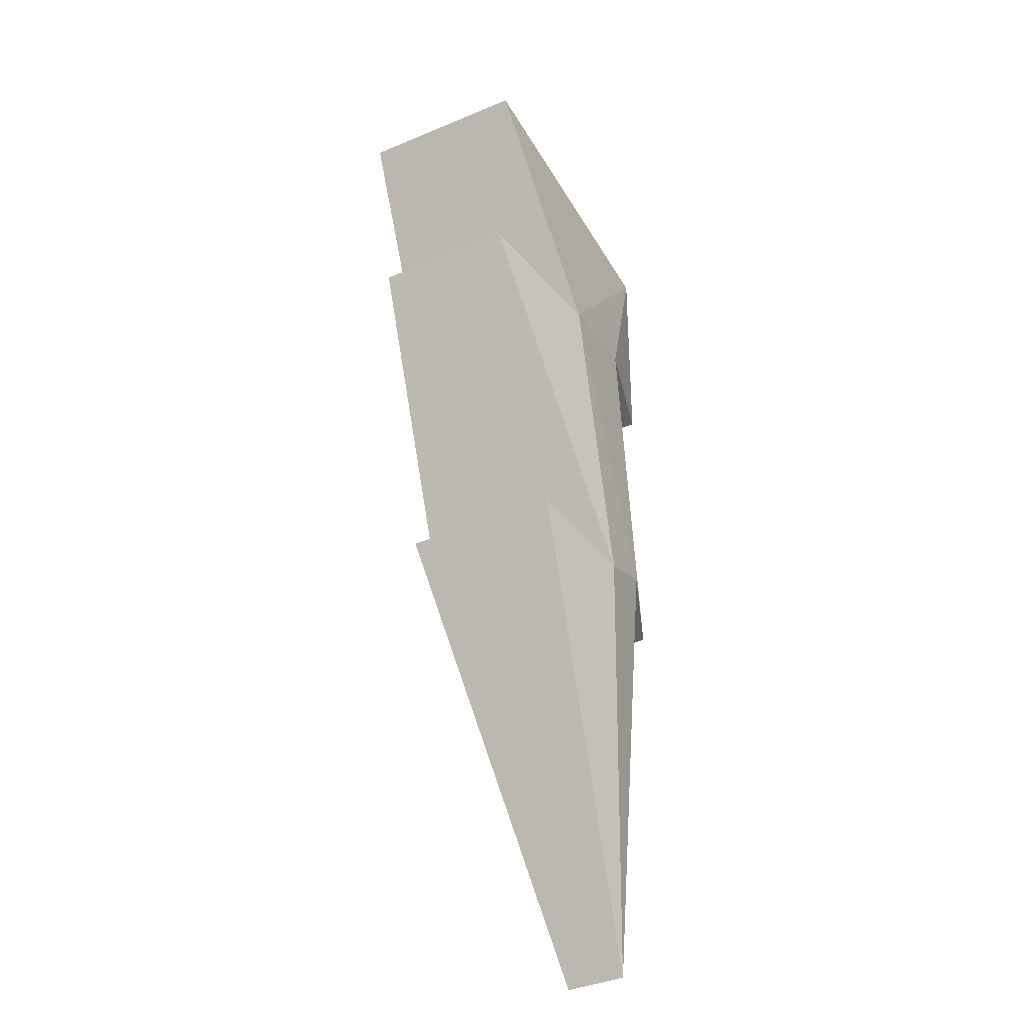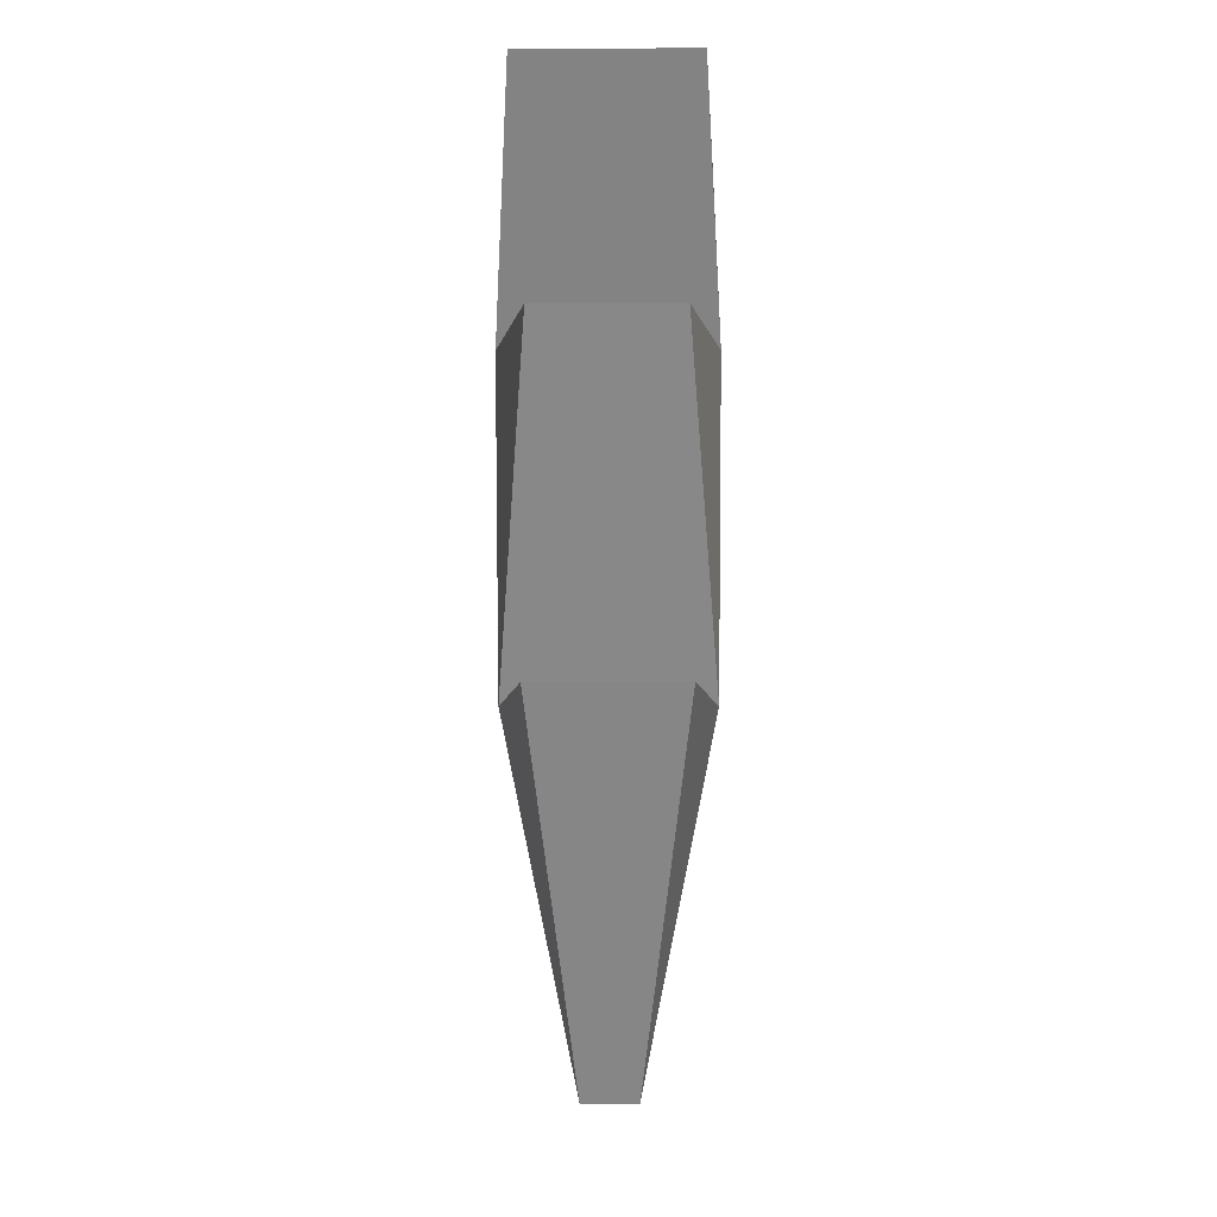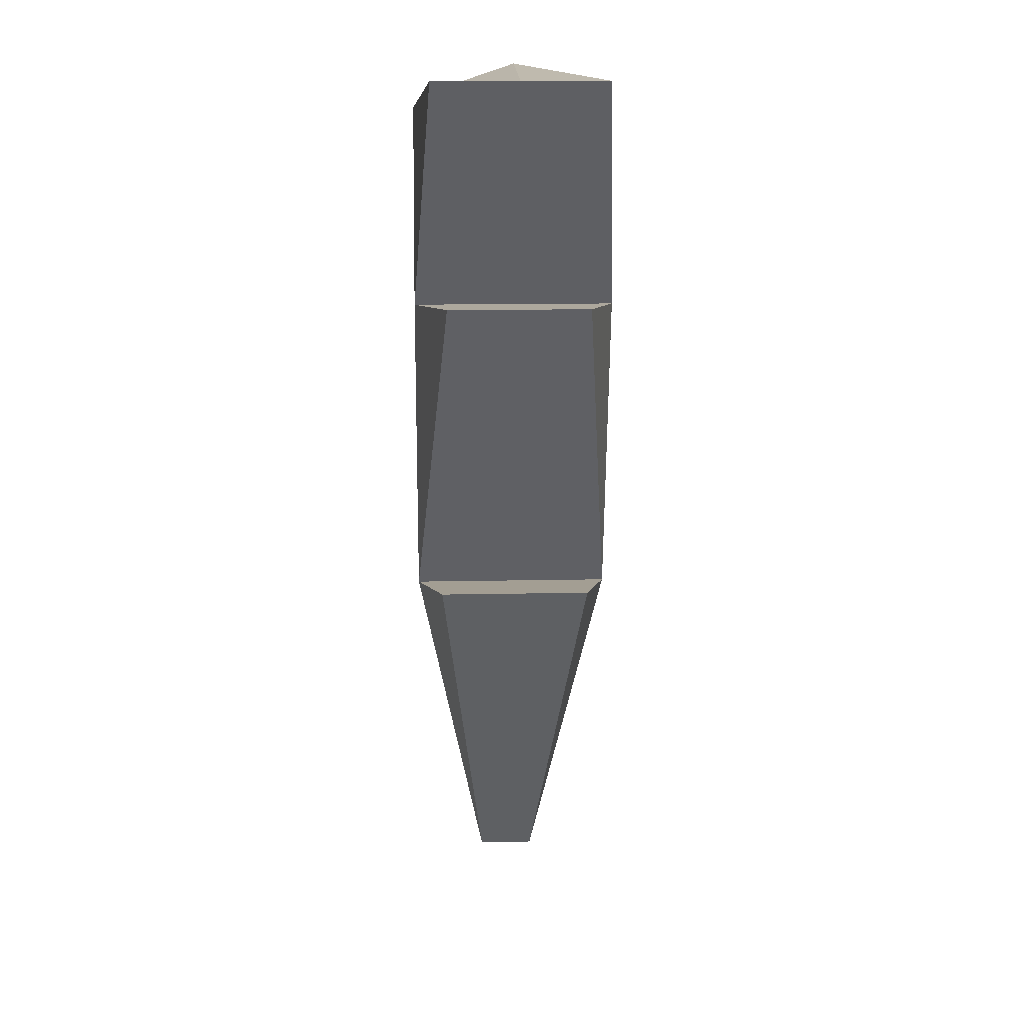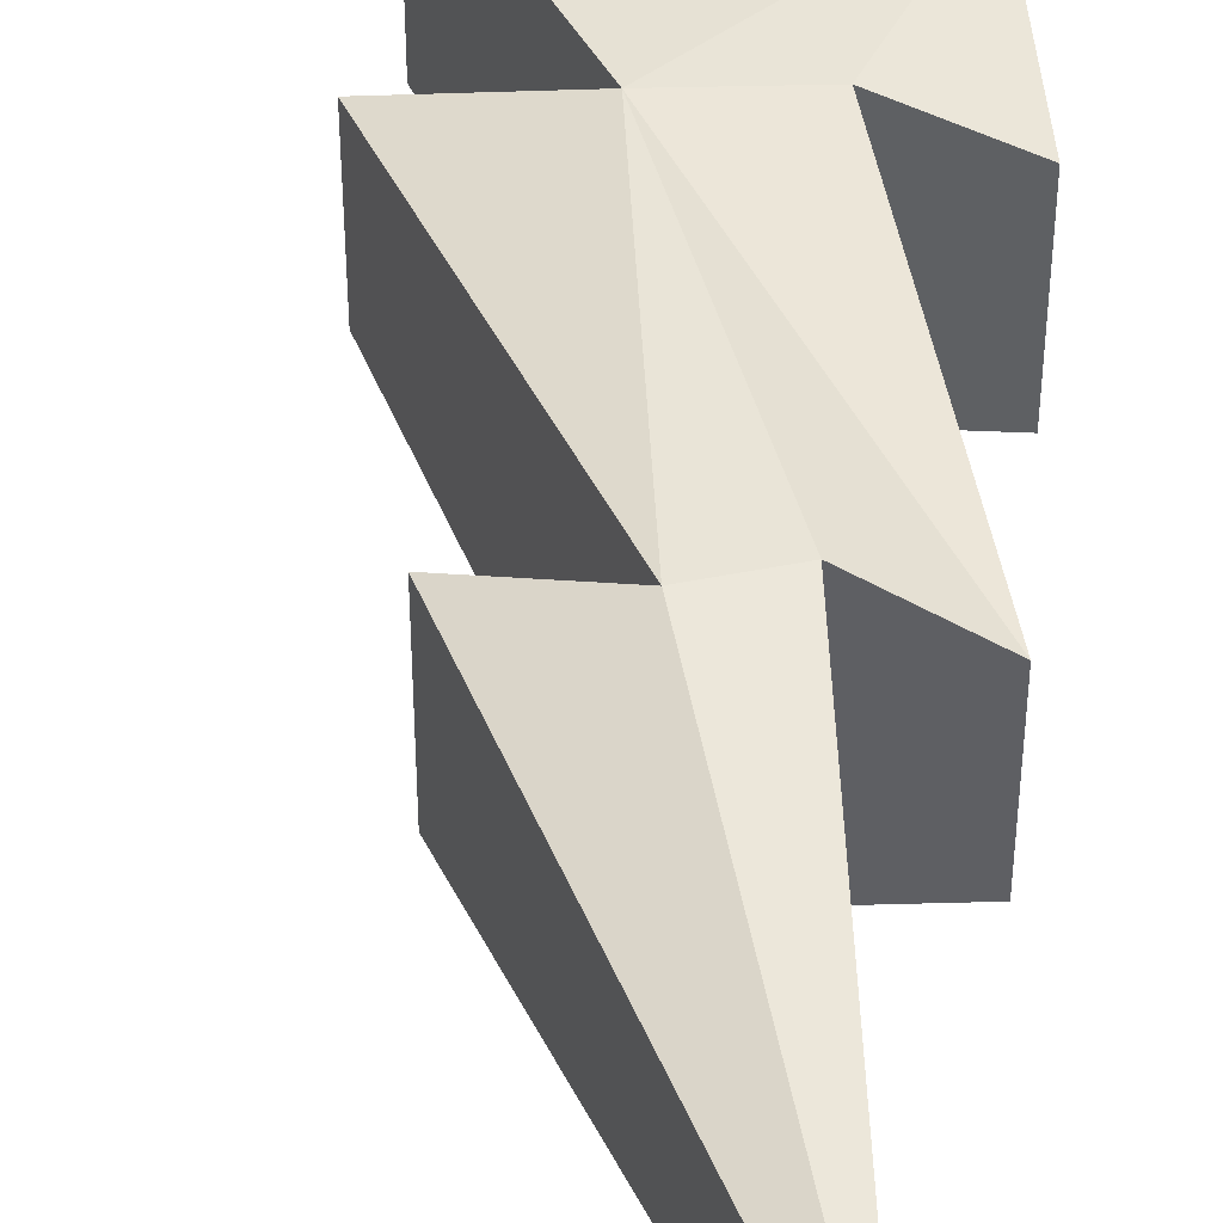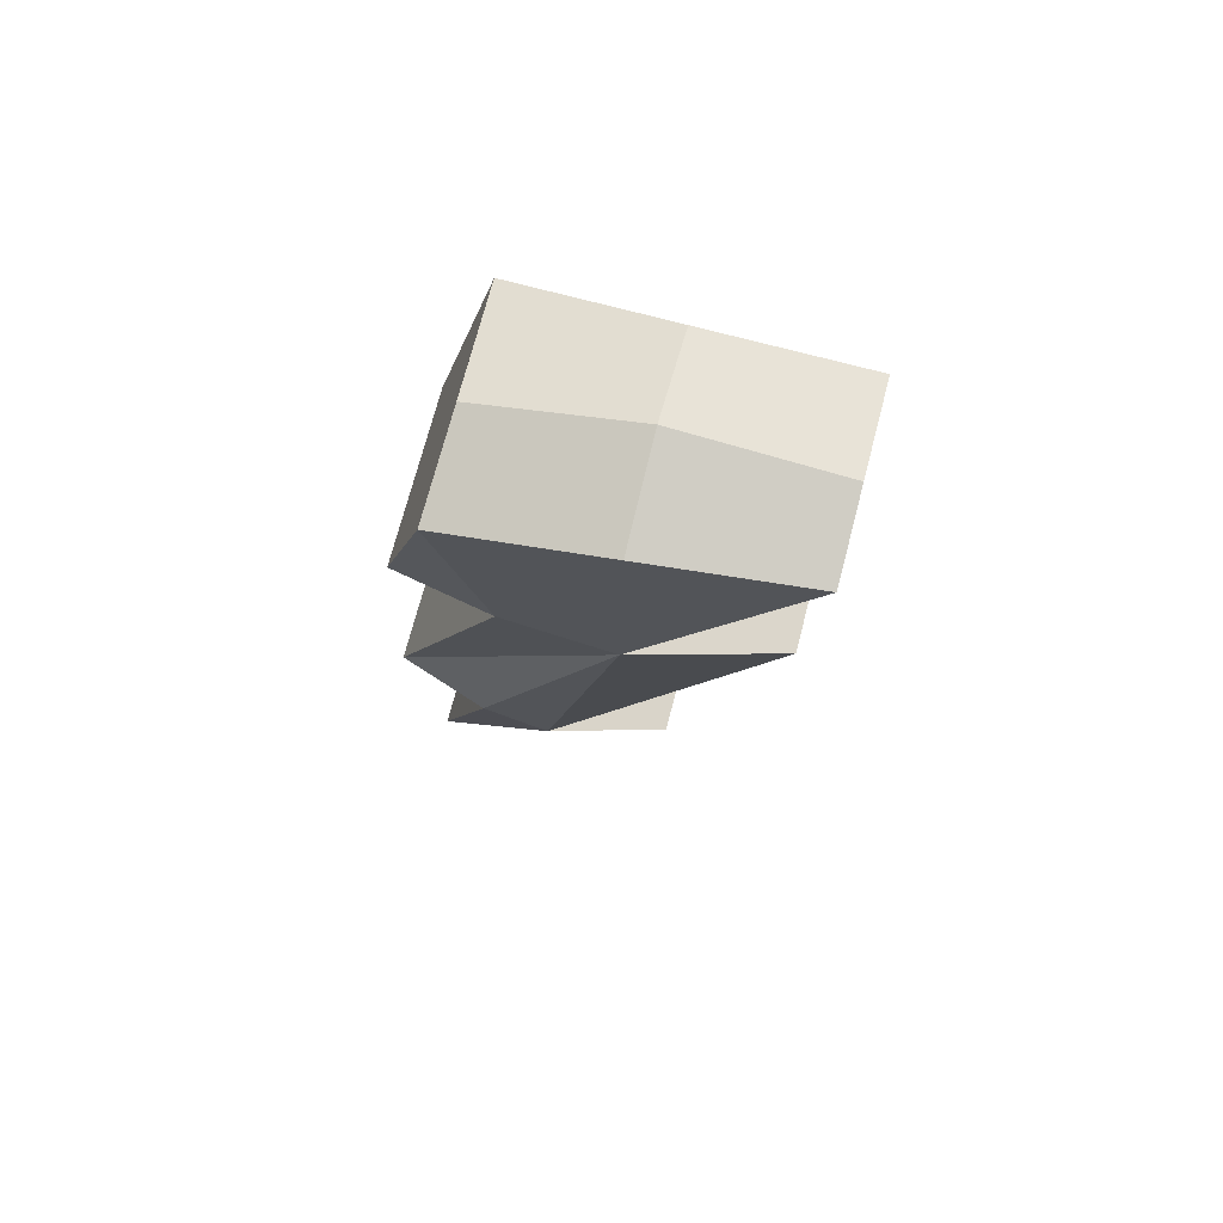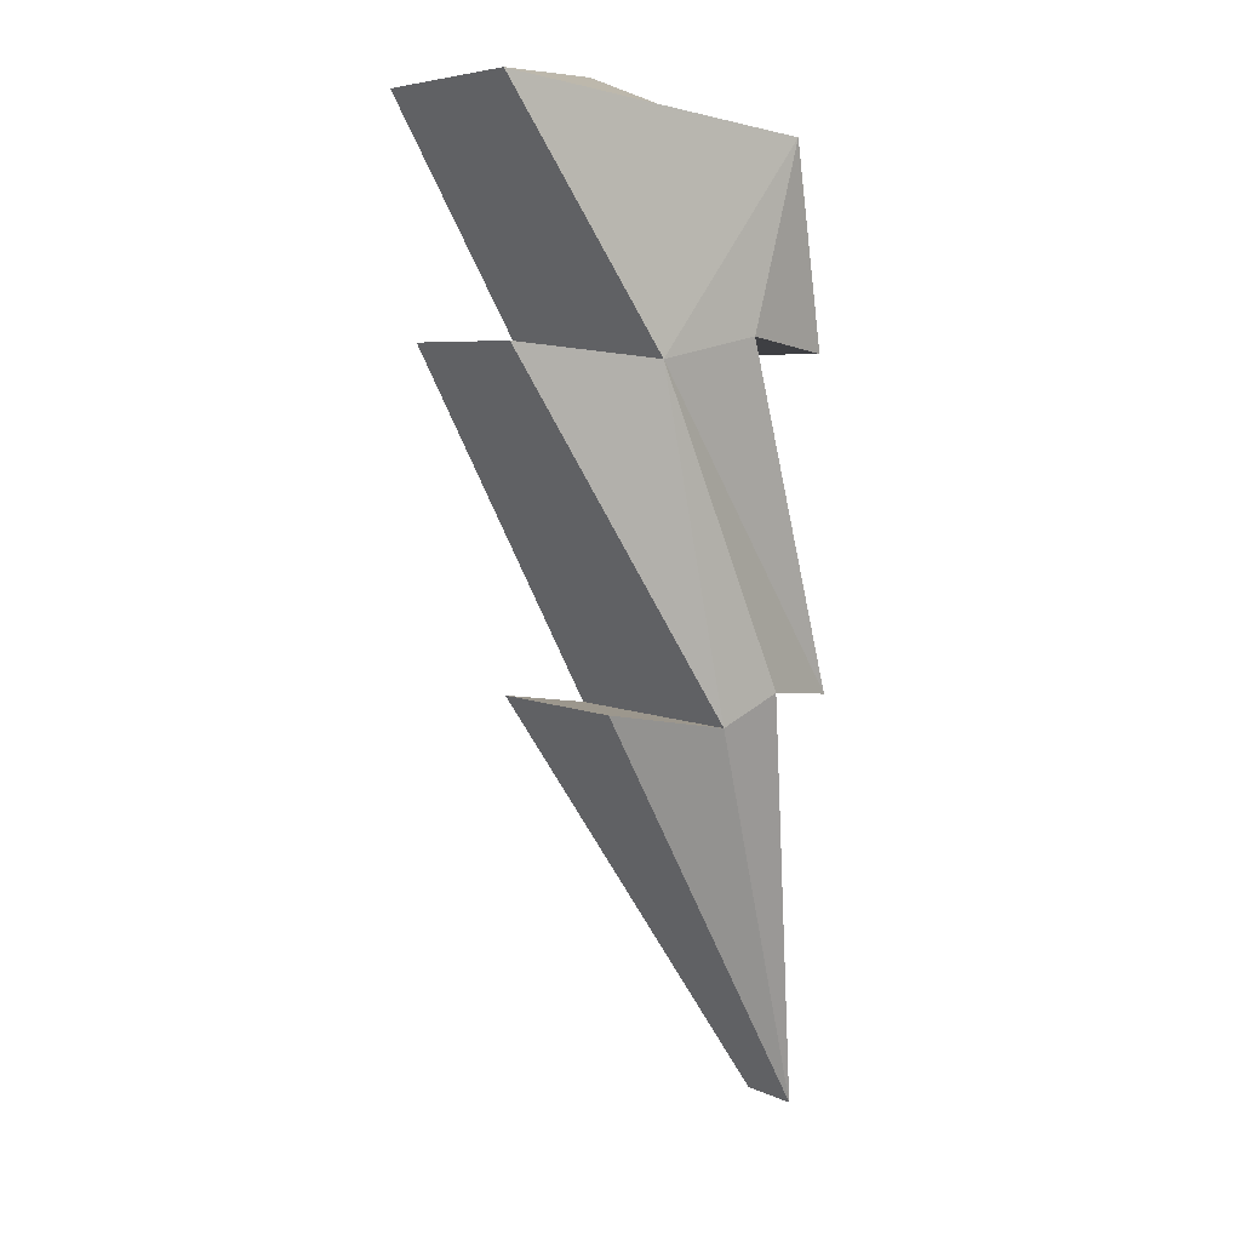
<metadata>
{"format":"obj","ext":"obj","renderer":"f3d","projection":"perspective","resolution":1024,"background":"white","views":[{"elev":-41.0,"azim":-63.1,"up":"+Y"},{"elev":-4.2,"azim":-89.6,"up":"+Y"},{"elev":14.9,"azim":-92.5,"up":"+Y"},{"elev":43.5,"azim":9.4,"up":"+Z"},{"elev":72.9,"azim":-165.3,"up":"+Y"},{"elev":6.2,"azim":-37.9,"up":"+Y"}]}
</metadata>
<code>
o Curve
v 0.5416 6.693 -0.1024
v 2.27 6.479 0
v 2.546 5.402 -0.1252
v 1.99 5.485 0
v 2.652 3.606 -0.1802
v 2.148 3.676 -0
v 2.644 1.305 -0.4188
v 1.179 3.631 -0.1464
v 1.798 3.526 -0
v 0.6268 5.454 -0.1857
v 1.404 5.37 0
v 0.5416 6.693 -1.075
v 2.27 6.479 -1.177
v 2.546 5.402 -1.052
v 1.99 5.485 -1.177
v 2.652 3.606 -0.9972
v 2.148 3.676 -1.177
v 2.644 1.305 -0.7586
v 1.179 3.631 -1.031
v 1.798 3.526 -1.177
v 0.6268 5.454 -0.9917
v 1.404 5.37 -1.177
v 1.406 6.586 -0.05121
v 1.406 6.586 -1.126
v 0.5416 6.693 -0.5887
v 2.27 6.479 -0.5887
v 1.406 6.765 -0.5887
v 2.408 5.94 -0.06262
v 2.408 5.94 -1.115
v 2.27 6.479 -0.8831
v 2.546 5.402 -0.5887
v 2.27 6.479 -0.2944
g Curve_Curve_Material
f 11 2 23 1
f 11 4 2
f 4 3 28 2
f 11 5 4
f 9 11 10
f 9 6 11
f 6 5 11
f 9 7 6
f 7 9 8
f 22 12 24 13
f 22 13 15
f 15 13 29 14
f 22 15 16
f 20 21 22
f 20 22 17
f 17 22 16
f 20 17 18
f 18 19 20
f 11 1 25 12 22
f 27 26 30 13 24
f 3 4 15 14 31
f 2 28 3 31 14 29 13 30 26 32
f 4 5 16 15
f 9 10 21 20
f 10 11 22 21
f 5 6 17 16
f 6 7 18 17
f 7 8 19 18
f 8 9 20 19
f 25 27 24 12
f 1 23 27 25
f 23 2 32 26 27

</code>
